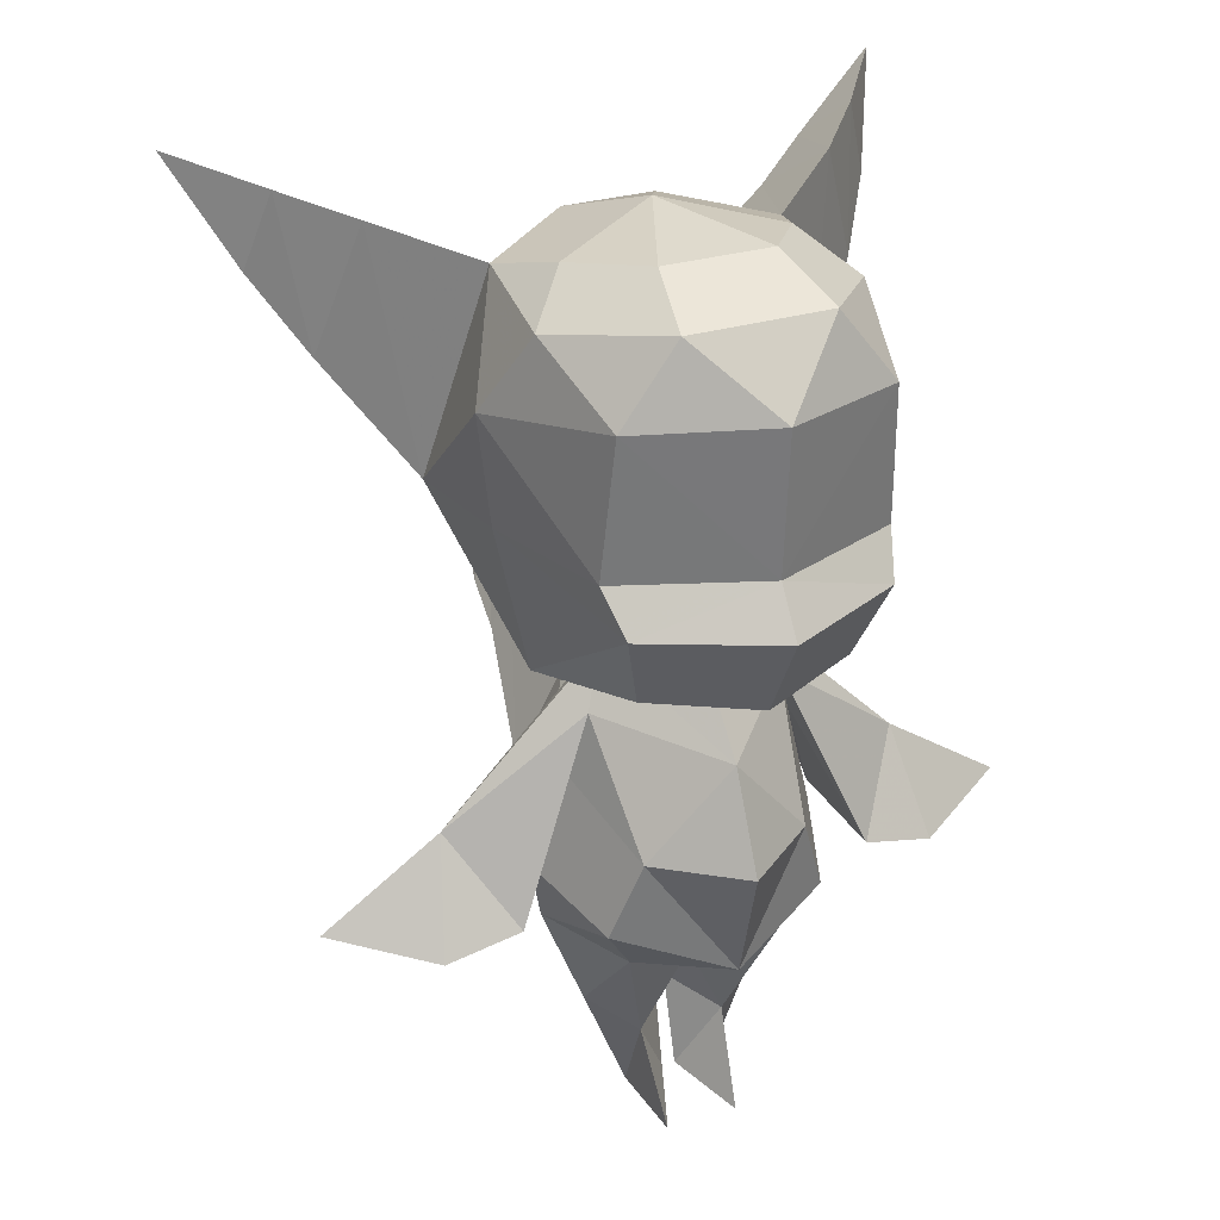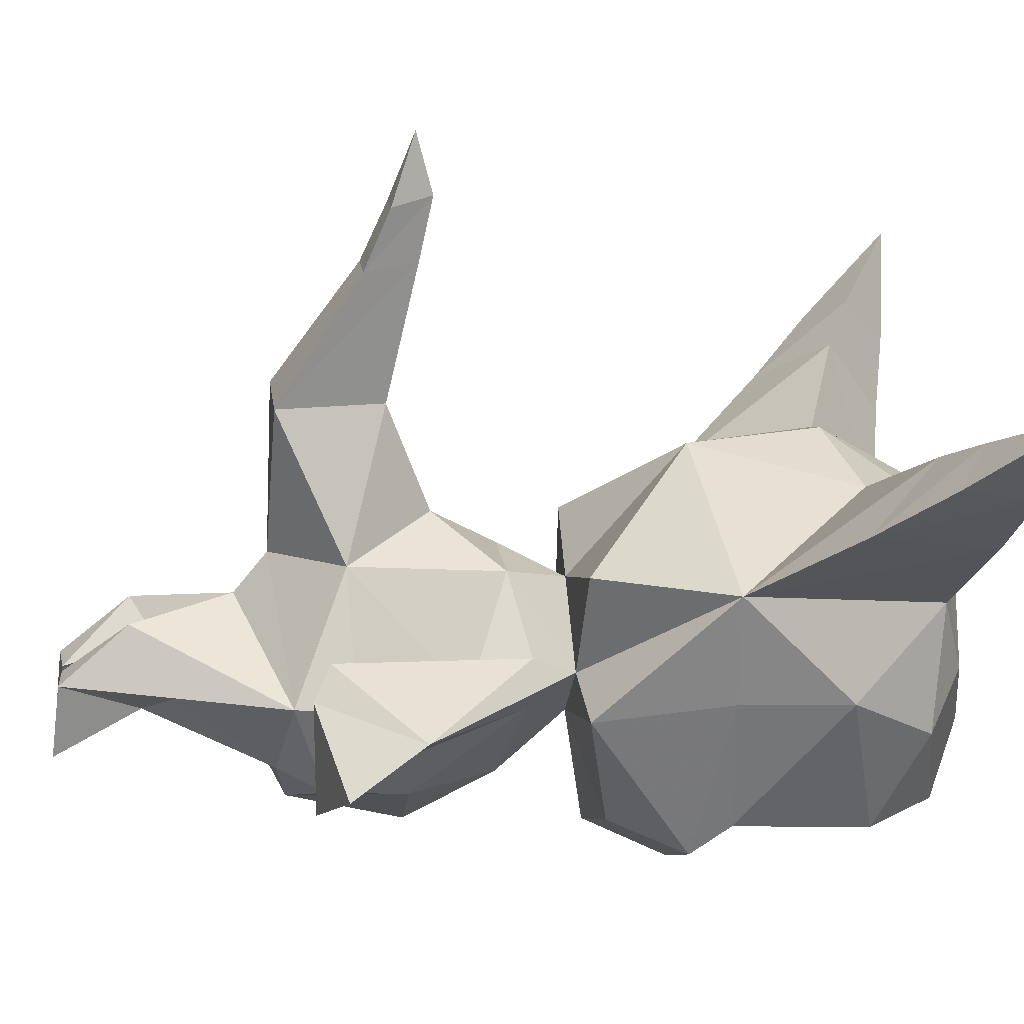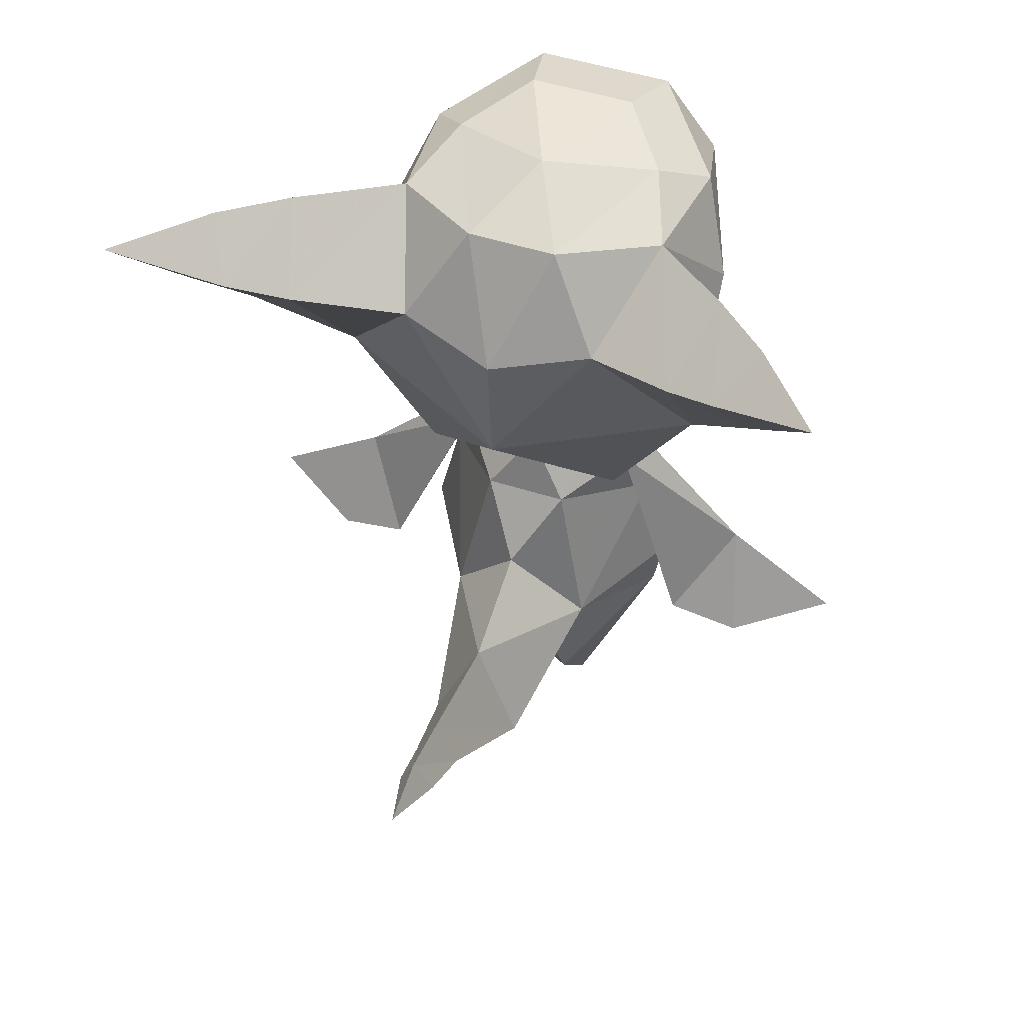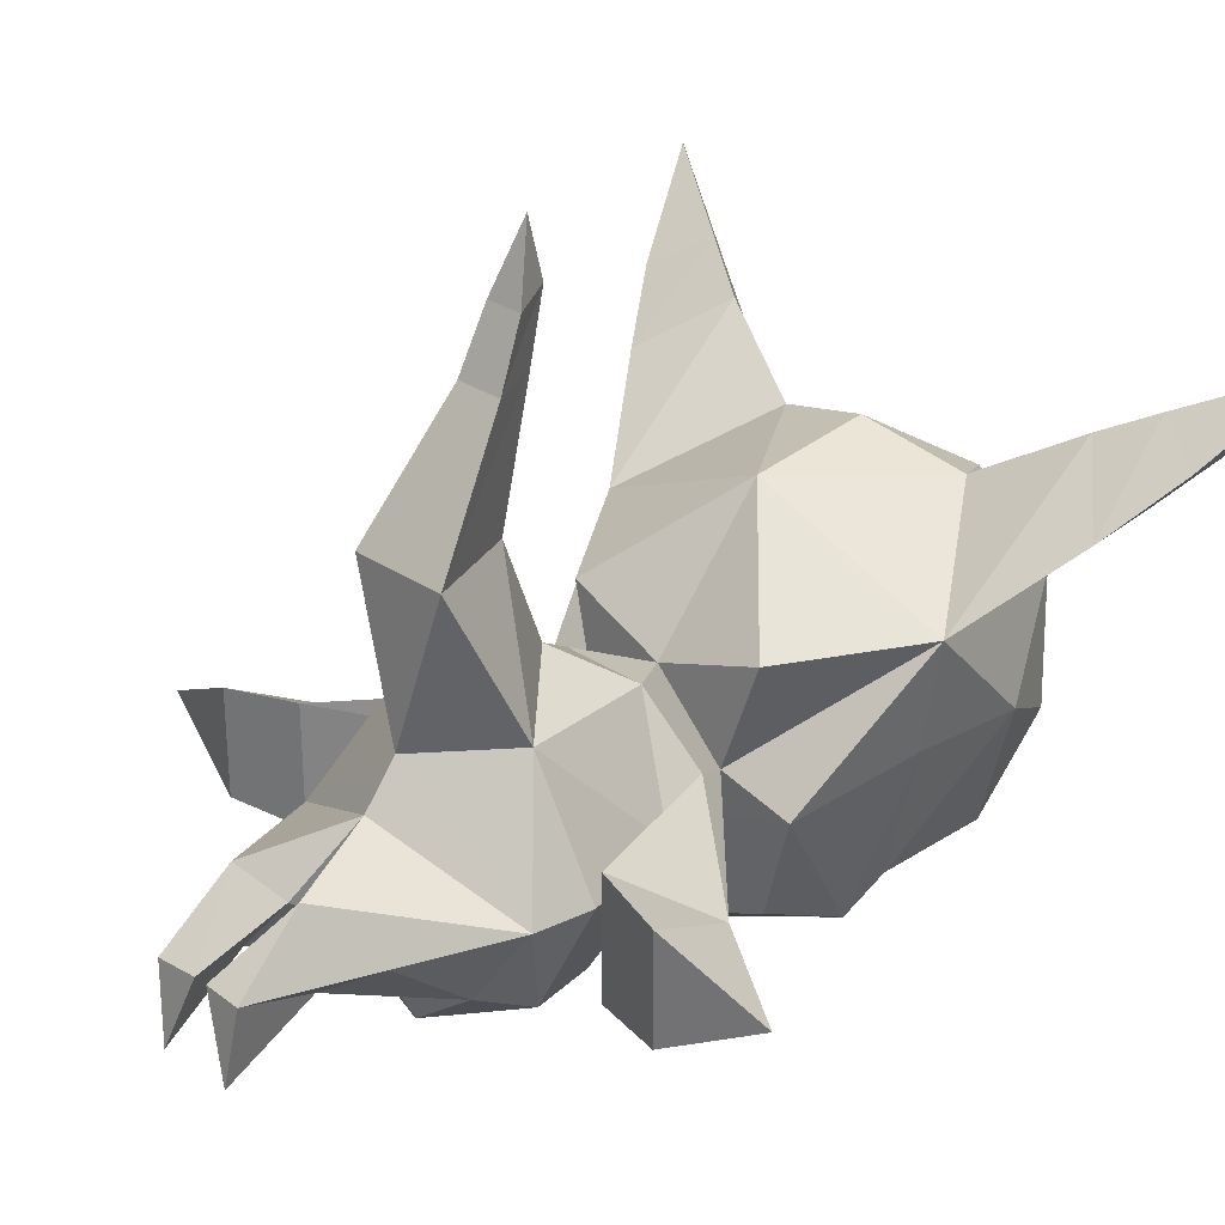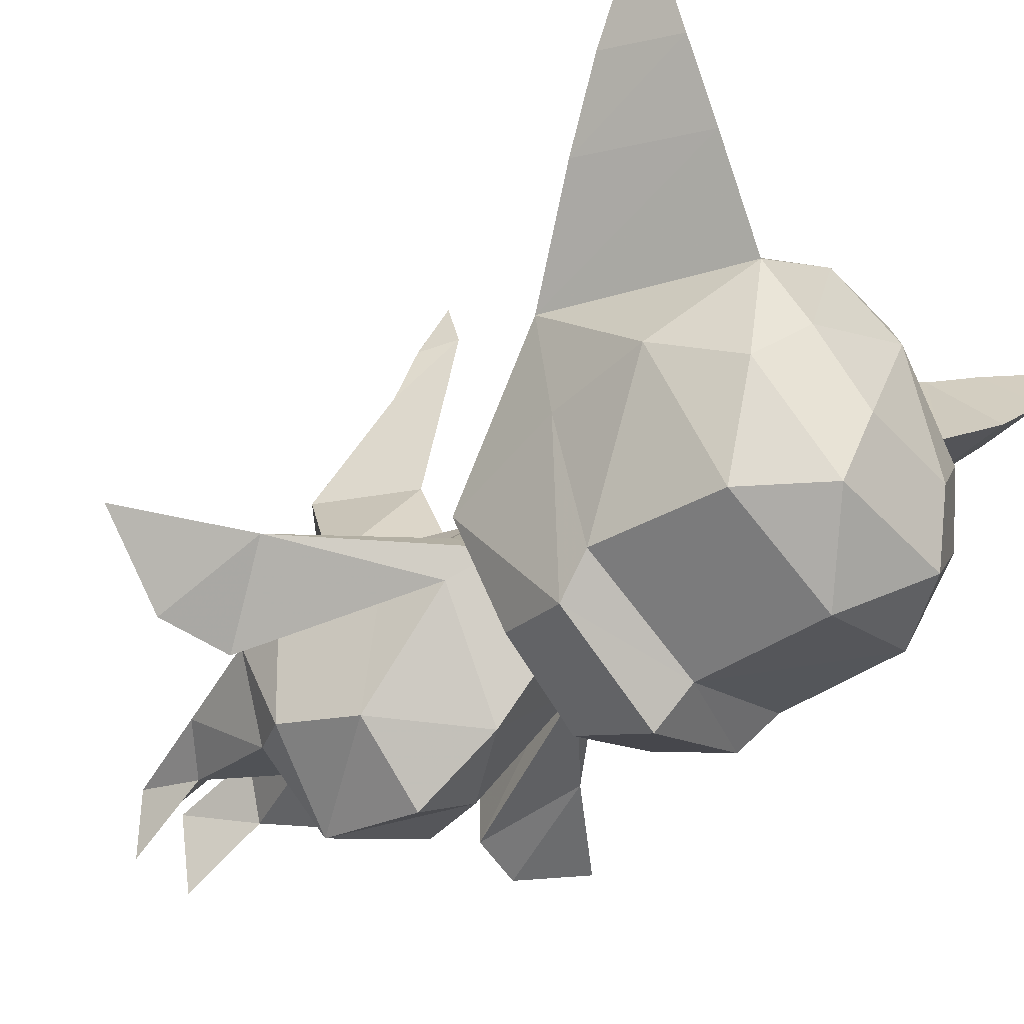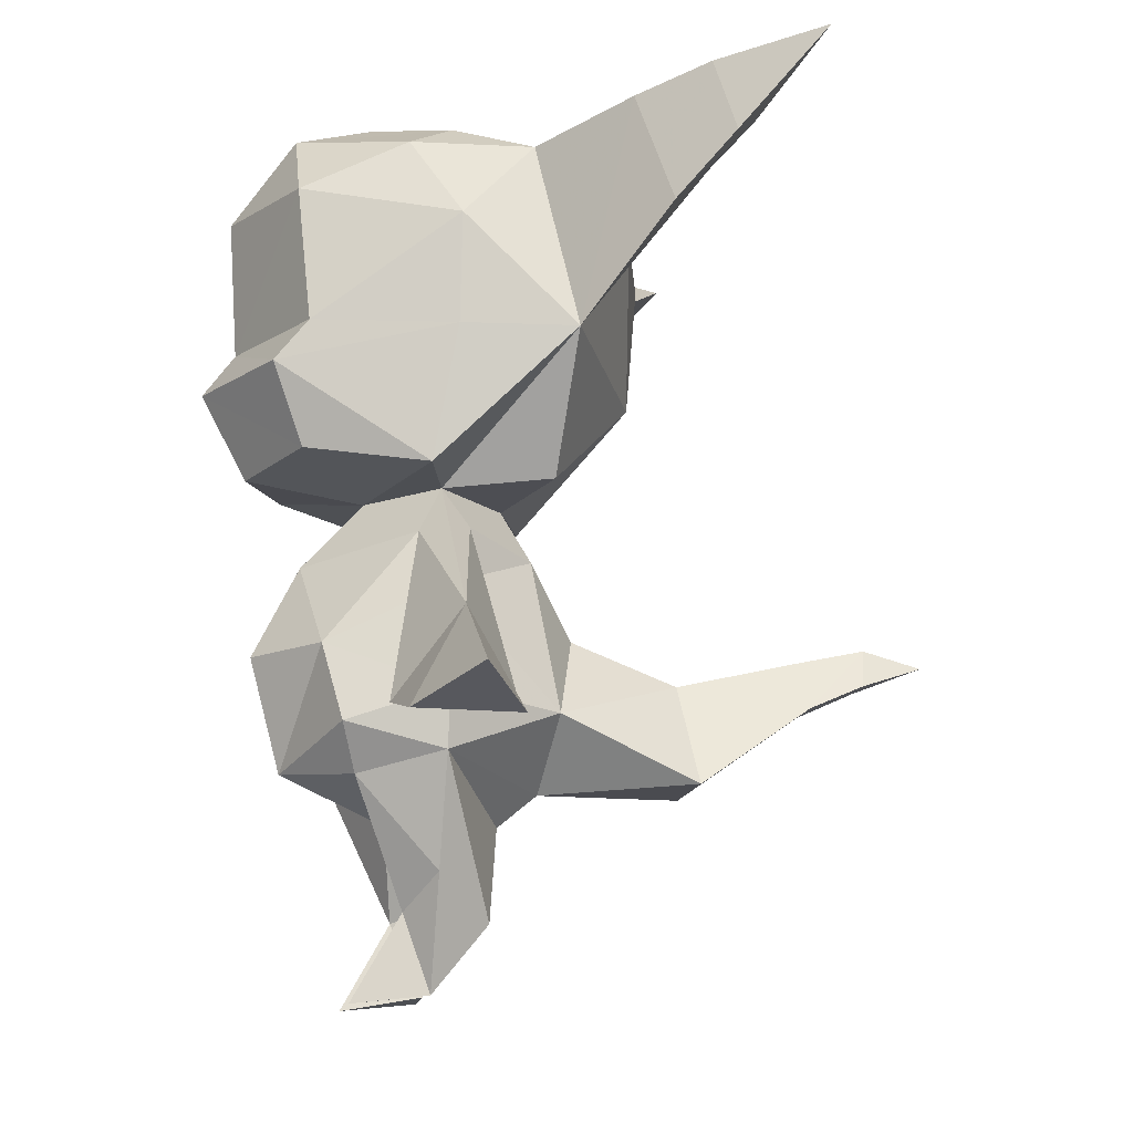
<metadata>
{"format":"obj","ext":"obj","renderer":"f3d","projection":"perspective","resolution":1024,"background":"white","views":[{"elev":29.1,"azim":155.9,"up":"+Y"},{"elev":18.5,"azim":82.8,"up":"+Z"},{"elev":49.2,"azim":19.8,"up":"+Y"},{"elev":29.4,"azim":44.8,"up":"+Z"},{"elev":-46.1,"azim":130.1,"up":"+Z"},{"elev":-15.4,"azim":-101.7,"up":"+Y"}]}
</metadata>
<code>
v 0.734 1.453 1.062
v 0 16.62 0.984
v -4.75 15.58 5.125
v -3.75 15.02 4.516
v 2.656 5.328 0
v 2.188 7.312 0
v 6.438 4.938 0
v 1.359 9.328 0
v -4.625 4.484 1
v 3.203 11.89 0
v 3.438 13.94 0
v 0.891 4.109 4.953
v 2 16.19 0.016
v 1.469 3.938 -1.5
v -2.469 4.25 0
v -0.859 0.156 0
v -4.234 16.12 3
v 1.75 8.5 0.469
v 2.797 15.5 -0.906
v 0.125 0.219 0
v 3.562 11.86 2.141
v 6.562 16.67 6.031
v 2.562 15.72 1.484
v 4.625 4.484 -1.016
v -1.672 2.234 0
v -0.438 5.719 7.219
v 1.469 5.266 2.234
v -0.094 1.922 0.438
v 0.797 8.156 1.781
v -0.797 1.609 -0.516
v 1.984 9.469 2.016
v 1.297 15.97 -2.844
v 1.297 15.97 -2.844
v 1.859 14.36 3.453
v 1.891 9.812 -2.656
v 1.891 9.812 -2.656
v 0.844 15.98 2.672
v -0.891 4.109 4.953
v 0 3.938 2.062
v 0 6.688 9.578
v 0 6.875 2.703
v 3.25 4.859 -1.141
v 0 9.328 1.344
v 1.766 8.375 -0.469
v 0 11.52 3.797
v 0 13.95 4
v 0 6.984 8.438
v -1.891 9.781 -2.625
v -1.891 9.781 -2.625
v 0.438 5.719 7.219
v 0 6.719 7.266
v -1.359 5.219 2.234
v -3.25 4.859 -1.141
v -0.797 8.156 1.781
v -4.25 6.422 0
v -1.938 9.469 2.016
v 2.75 9.391 -0.391
v -1.875 14.27 3.438
v 0.094 1.922 0.438
v -0.844 15.98 2.672
v 0 3.312 1.312
v 2.469 4.25 0
v 0.859 0.172 0
v -5.281 16.44 4.203
v -1.75 8.5 0.469
v -4.625 4.484 -1
v 2 4.781 -1.797
v -3.562 11.86 2.141
v -6.578 16.7 6.031
v -2.562 15.72 1.484
v 0 9.656 -3.484
v 0 9.656 -3.484
v -0.734 1.453 1.062
v 3.625 15.14 4.516
v -2.656 5.328 0
v -2.188 7.312 0
v -6.438 4.938 0
v -1.359 9.328 0
v 4.625 4.484 1.016
v -3.203 11.89 0
v -3.438 13.94 0
v -5.734 14.94 4.531
v -1.984 16.19 0.016
v 0 3.266 -0.766
v -1.469 3.938 -1.5
v -2 4.781 -1.797
v 5.656 14.92 4.578
v -1.766 8.375 -0.469
v -0.344 6.219 8.312
v -2.75 9.391 -0.391
v 1 16.47 -1.391
v -2.797 15.5 -0.906
v 4.594 15.62 5.031
v 0.797 1.609 -0.516
v 4.109 16.14 3
v 4.25 6.422 0
v 4.859 13.67 3.562
v -1.469 6.297 -2.141
v 1.672 2.234 0
v 0.016 9.328 -1.266
v -2.281 11.27 -3.234
v -2.281 11.27 -3.234
v -2.516 12 -2.625
v -2.516 12 -2.625
v -2.375 14.58 -2.875
v -2.375 14.58 -2.875
v -1.297 15.97 -2.844
v -1.297 15.97 -2.844
v -1 16.47 -1.391
v 0.672 0 -1.422
v -5 13.83 3.562
v 0 4.141 -2.703
v 0 6.297 -3.281
v 0 8.031 -2.422
v -3.25 4.859 1.141
v 0 11.27 -4.344
v 0 11.27 -4.344
v 0 12.09 -3.75
v 0 12.09 -3.75
v 0 14.72 -3.922
v 0 14.72 -3.922
v 5.203 16.41 4.203
v 0 6.109 4.734
v -0.125 0.219 0
v 3.25 4.859 1.141
v -0.672 0 -1.422
v 1.5 6.297 -2.125
v 0.344 6.219 8.312
v 2.344 14.58 -2.875
v 2.344 14.58 -2.875
v 2.312 11.27 -3.234
v 2.312 11.27 -3.234
v 2.516 12 -2.625
v 2.516 12 -2.625
f 49 72 117
f 117 101 49
f 101 117 119
f 119 104 101
f 105 104 119
f 119 121 105
f 117 72 36
f 36 132 117
f 119 117 132
f 132 134 119
f 119 134 129
f 129 121 119
f 33 108 121
f 121 129 33
f 108 105 121
f 20 59 1
f 6 5 27
f 21 10 57
f 37 13 23
f 13 37 2
f 29 18 6
f 8 43 31
f 45 34 21
f 128 40 47
f 54 29 41
f 43 29 54
f 31 43 45
f 45 46 34
f 37 23 34
f 60 2 37
f 15 75 52
f 68 58 45
f 76 65 54
f 2 60 83
f 124 16 73
f 52 75 76
f 66 77 9
f 9 77 55
f 68 80 81
f 70 81 92
f 14 112 84
f 86 75 15
f 80 90 102
f 81 80 103
f 98 86 112
f 114 88 98
f 48 102 90
f 92 106 107
f 84 112 85
f 112 113 98
f 98 113 114
f 32 107 120
f 91 2 109
f 127 112 67
f 44 114 127
f 120 130 32
f 57 131 35
f 131 57 10
f 133 10 11
f 29 6 27
f 79 7 24
f 24 7 96
f 100 8 57
f 90 78 100
f 47 40 89
f 96 7 79
f 55 77 66
f 18 8 96
f 44 42 96
f 88 78 55
f 65 115 55
f 62 5 67
f 73 61 28
f 28 61 84
f 84 85 30
f 62 99 1
f 14 94 99
f 85 15 25
f 28 30 124
f 27 41 29
f 110 94 20
f 94 110 63
f 30 25 16
f 99 63 1
f 55 115 9
f 96 42 24
f 63 99 94
f 16 126 30
f 19 11 23
f 11 10 21
f 27 12 123
f 52 41 123
f 39 52 38
f 89 40 128
f 123 41 27
f 123 38 52
f 32 130 19
f 96 8 44
f 96 125 18
f 79 125 96
f 66 53 55
f 55 78 65
f 55 53 88
f 58 46 45
f 56 45 43
f 25 30 85
f 99 62 14
f 114 113 127
f 127 113 112
f 73 16 25
f 94 14 84
f 107 106 120
f 83 60 70
f 98 88 76
f 6 44 127
f 12 27 39
f 38 12 39
f 15 61 73
f 61 62 1
f 27 5 62
f 112 86 85
f 14 67 112
f 84 30 28
f 20 94 59
f 124 30 126
f 23 11 21
f 68 81 70
f 73 25 15
f 73 28 124
f 63 20 1
f 54 41 52
f 52 76 54
f 67 14 62
f 15 85 86
f 58 70 60
f 37 34 46
f 60 37 46
f 60 46 58
f 90 80 68
f 56 43 78
f 1 59 61
f 84 61 59
f 84 59 94
f 102 103 80
f 106 92 81
f 10 133 131
f 11 19 130
f 35 71 100
f 100 71 48
f 57 35 100
f 100 48 90
f 21 31 45
f 45 56 68
f 103 106 81
f 11 130 133
f 92 83 70
f 23 13 19
f 2 91 13
f 83 109 2
f 87 22 122
f 82 69 3
f 3 69 64
f 42 44 6
f 115 65 76
f 93 22 87
f 122 22 93
f 64 69 82
f 76 88 53
f 53 115 76
f 6 18 125
f 125 42 6
f 126 16 124
f 21 34 74
f 4 58 68
f 3 4 111
f 97 74 93
f 110 20 63
f 93 87 97
f 74 97 21
f 68 111 4
f 111 82 3
f 39 27 62
f 62 61 39
f 8 18 29
f 29 43 8
f 65 78 43
f 43 54 65
f 68 56 78
f 78 90 68
f 75 86 98
f 98 76 75
f 88 114 100
f 100 78 88
f 107 109 83
f 83 92 107
f 48 71 116
f 116 102 48
f 102 116 118
f 118 103 102
f 106 103 118
f 118 120 106
f 116 71 35
f 35 131 116
f 118 116 131
f 131 133 118
f 118 133 130
f 130 120 118
f 91 109 107
f 107 32 91
f 67 5 6
f 6 127 67
f 91 32 19
f 19 13 91
f 15 52 39
f 39 61 15
f 53 66 9
f 9 115 53
f 79 24 42
f 42 125 79
f 51 123 12
f 12 50 51
f 38 123 51
f 51 26 38
f 50 26 89
f 89 128 50
f 38 26 50
f 50 12 38
f 21 57 8
f 8 31 21
f 47 51 50
f 50 128 47
f 26 51 47
f 47 89 26
f 114 44 8
f 8 100 114
f 68 70 17
f 17 111 68
f 74 34 23
f 23 95 74
f 70 58 4
f 4 17 70
f 122 95 97
f 97 87 122
f 17 4 3
f 3 64 17
f 93 74 95
f 95 122 93
f 111 17 64
f 64 82 111
f 21 97 95
f 95 23 21

</code>
